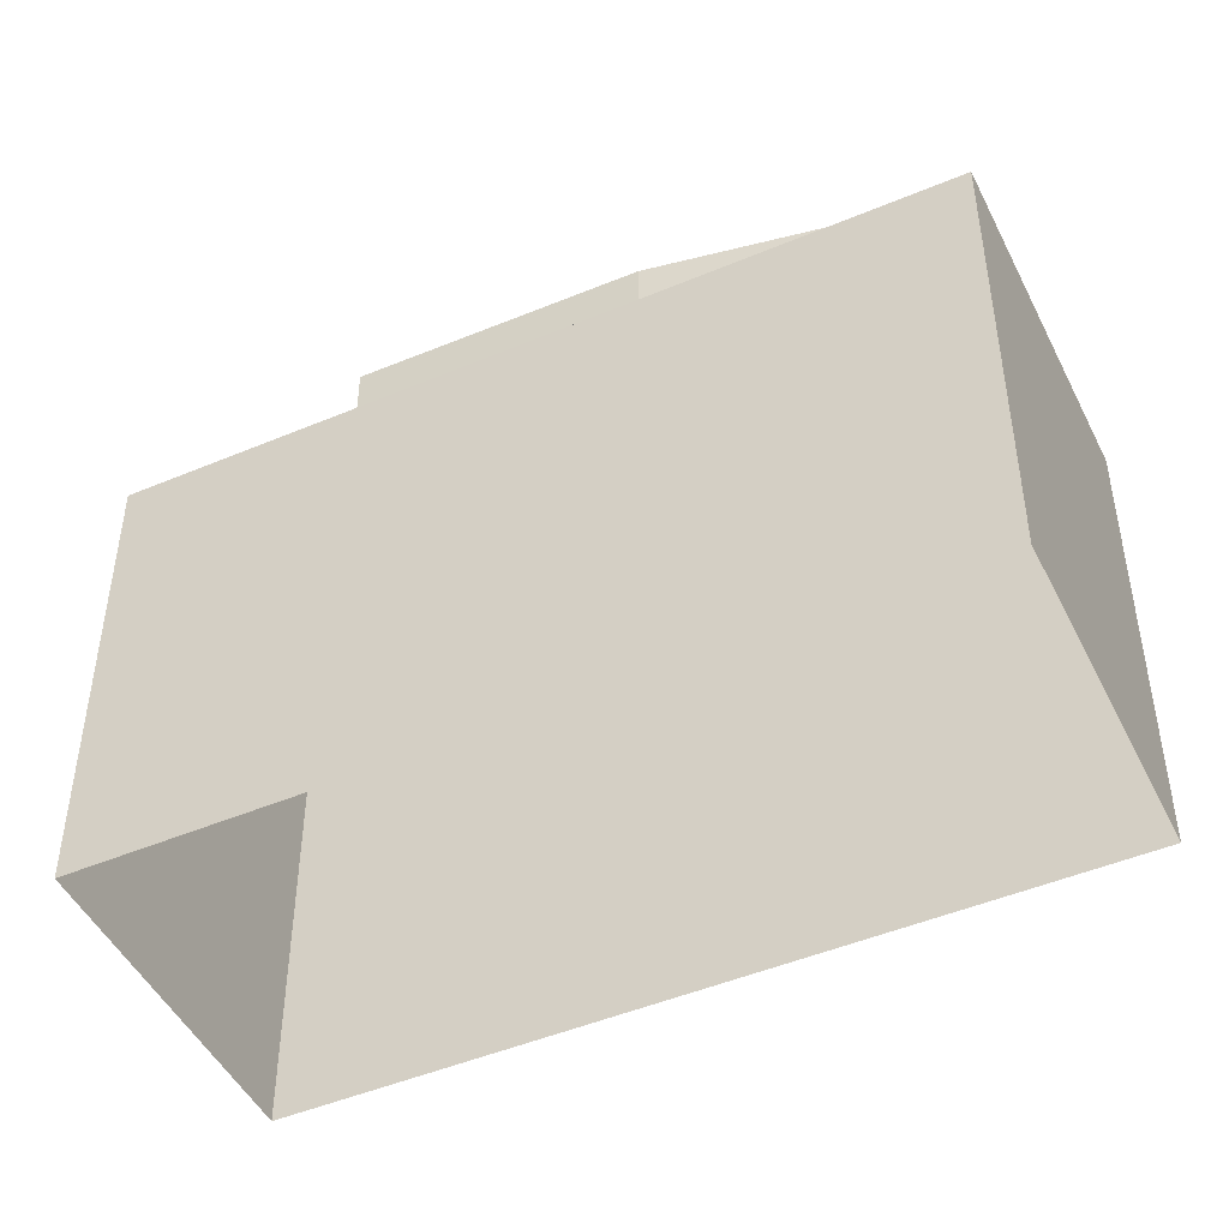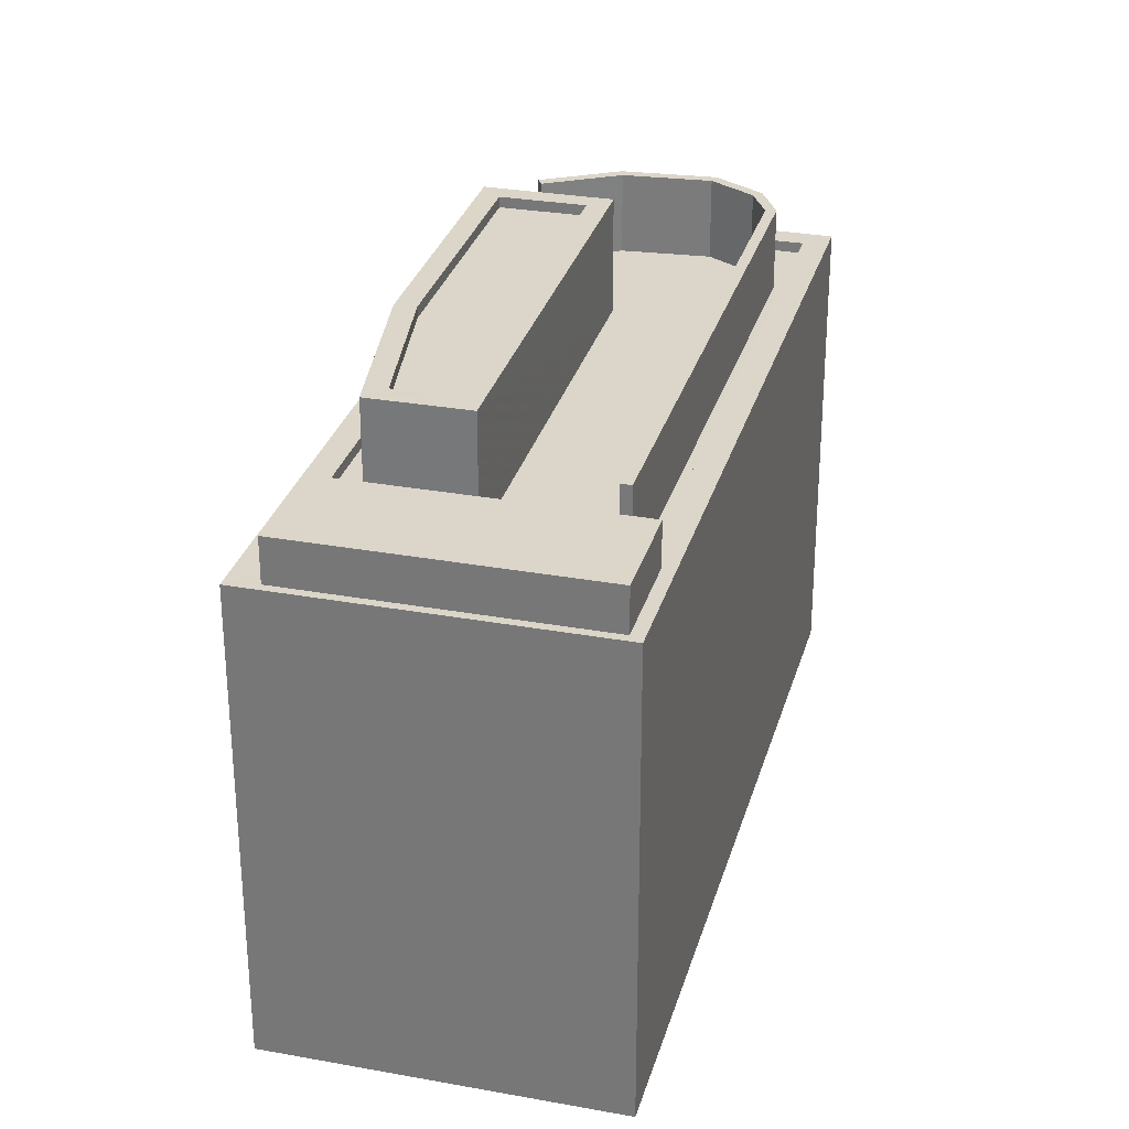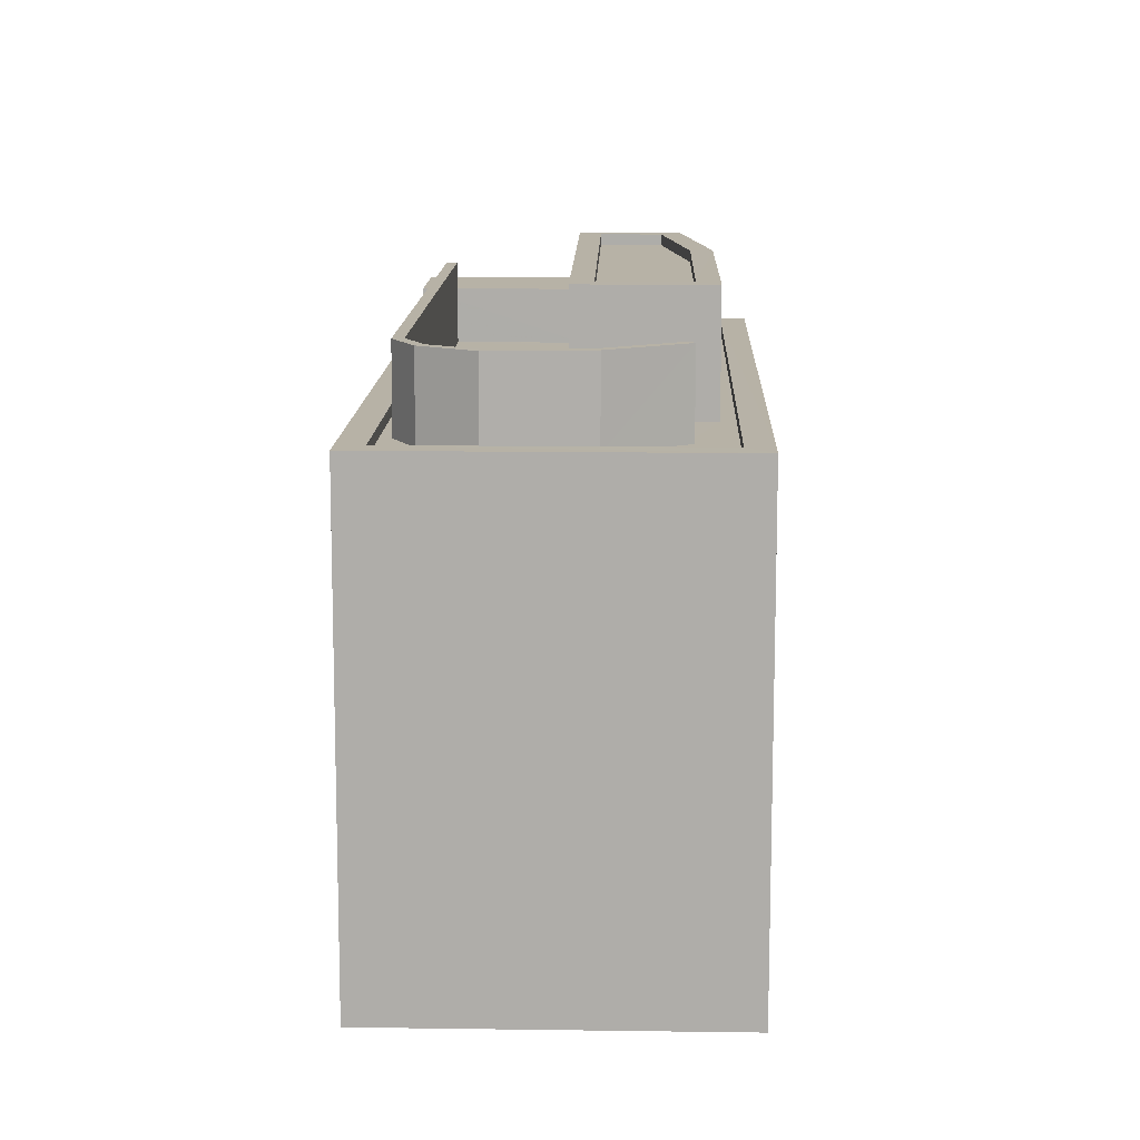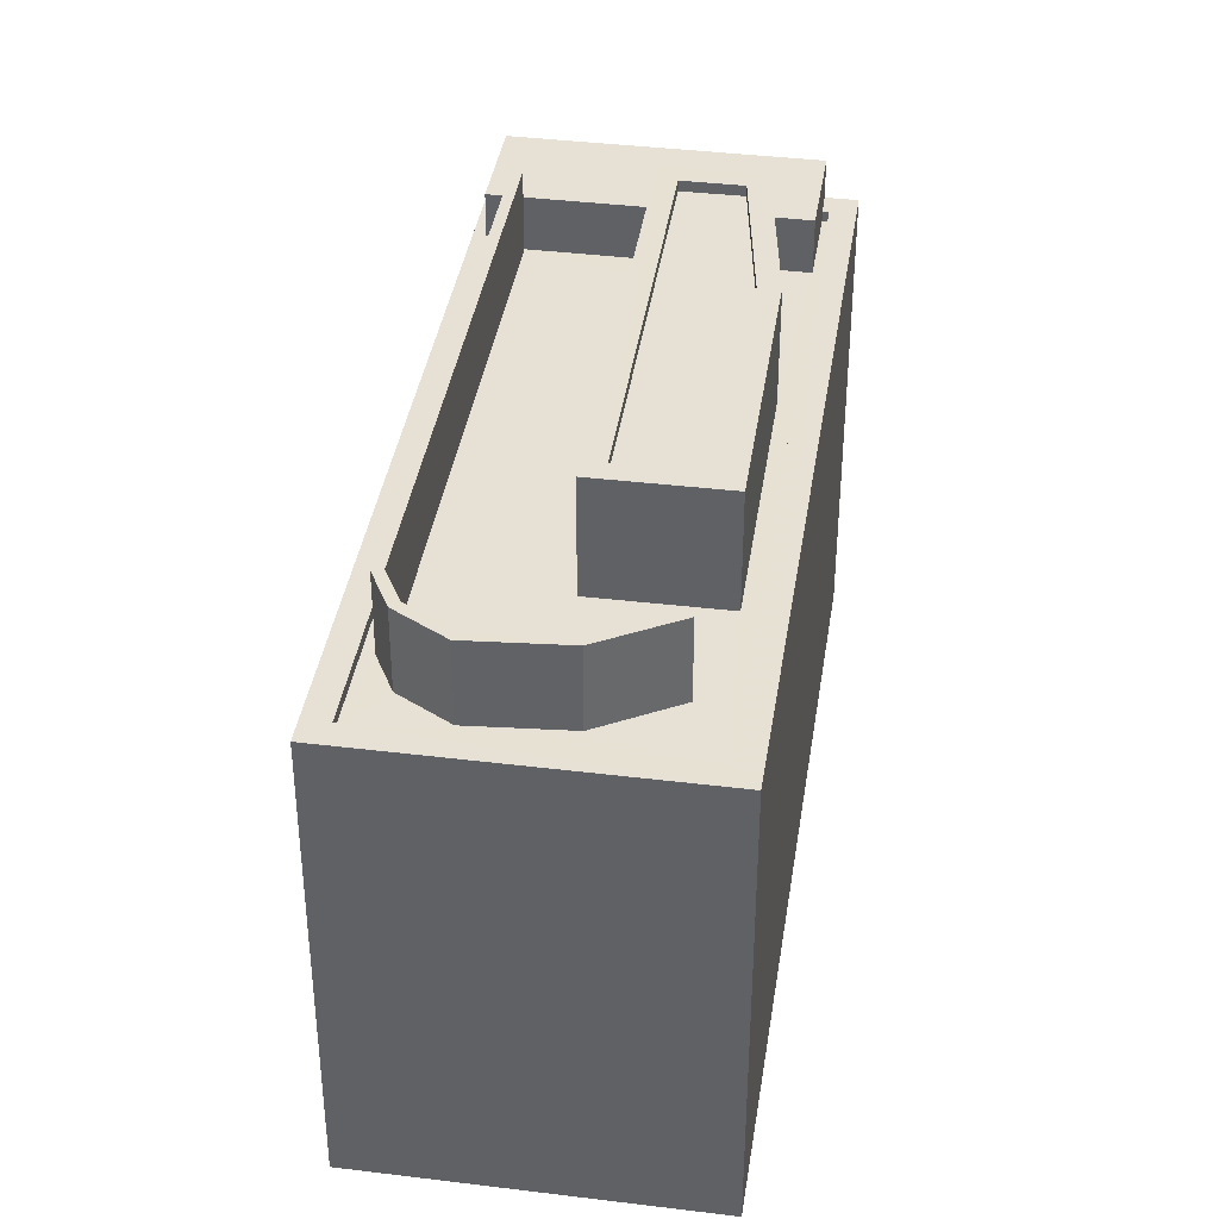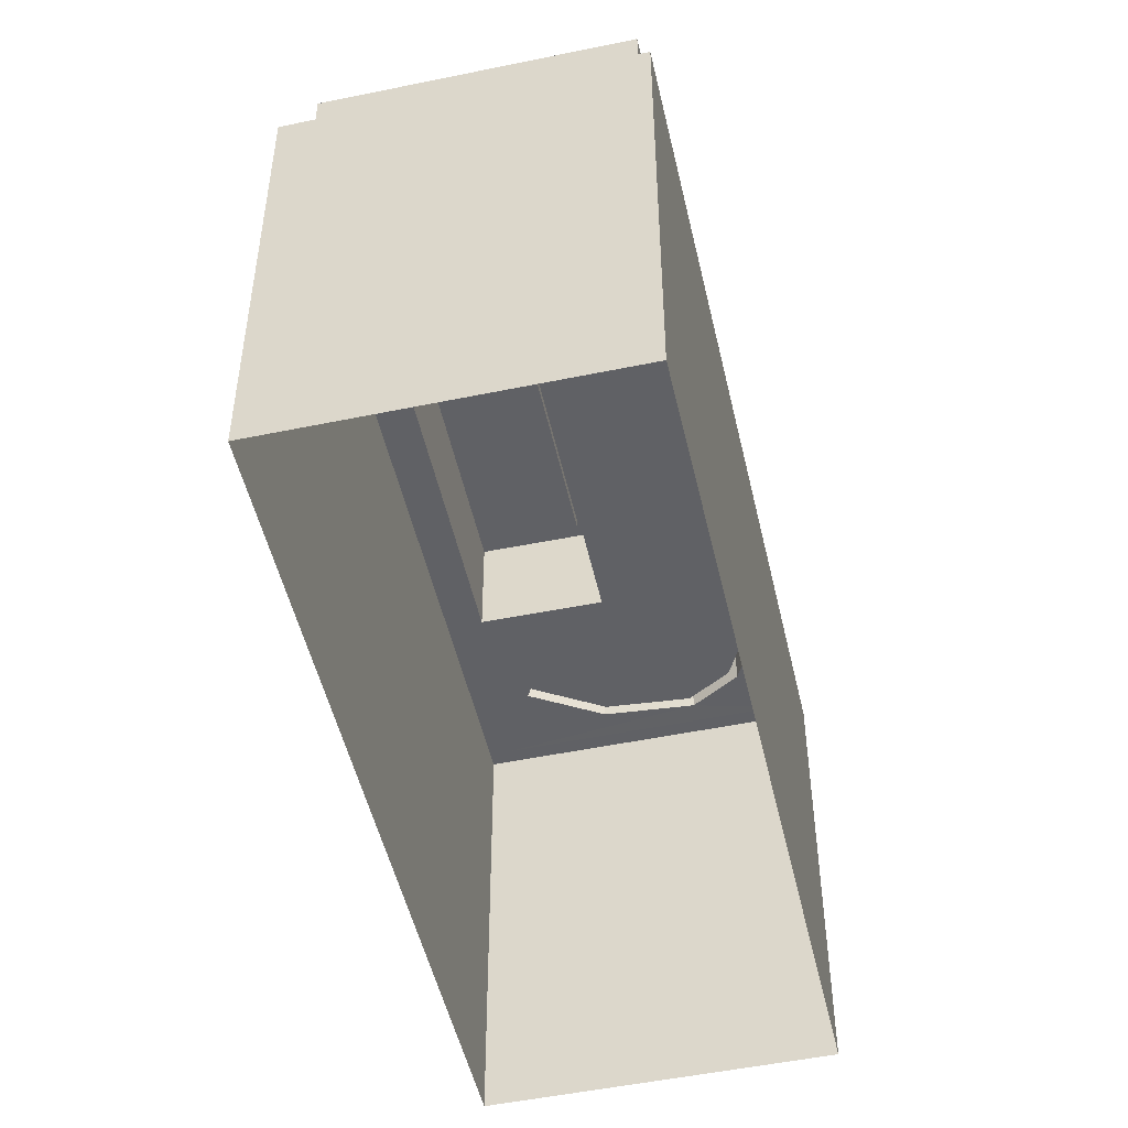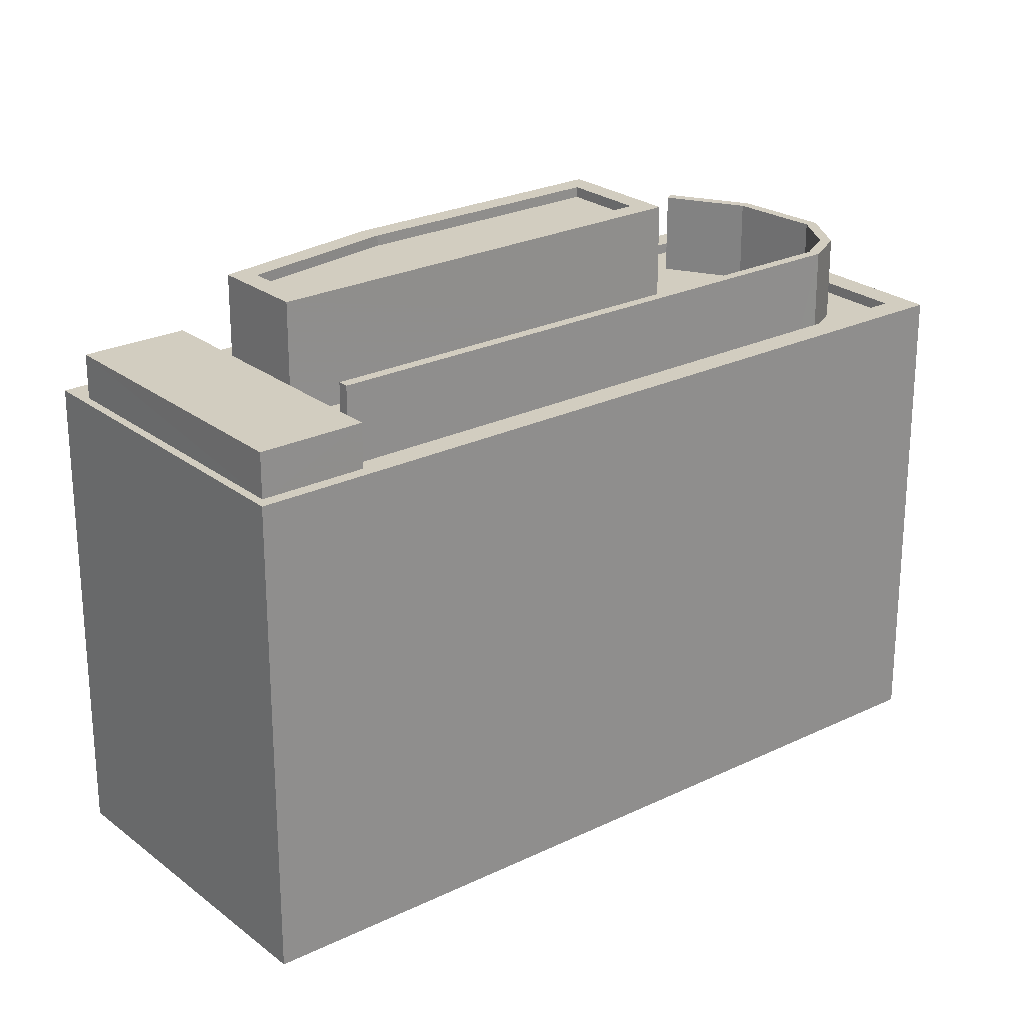
<metadata>
{"format":"obj","ext":"obj","renderer":"f3d","projection":"perspective","resolution":1024,"background":"white","views":[{"elev":-47.6,"azim":74.0,"up":"+Z"},{"elev":29.8,"azim":153.6,"up":"+Z"},{"elev":12.5,"azim":-39.6,"up":"+Z"},{"elev":39.0,"azim":-32.7,"up":"+Z"},{"elev":-50.3,"azim":151.4,"up":"+Z"},{"elev":24.6,"azim":-169.9,"up":"+Z"}]}
</metadata>
<code>
v -8788 -3.669e+04 14.71
v -8795 -3.671e+04 14.7
v -8801 -3.671e+04 14.71
v -8782 -3.67e+04 14.7
v -8796 -3.671e+04 27.51
v -8794 -3.671e+04 27.5
v -8796 -3.671e+04 27.51
v -8798 -3.671e+04 27.51
v -8798 -3.671e+04 27.51
v -8799 -3.671e+04 27.51
v -8794 -3.671e+04 27.5
v -8798 -3.67e+04 27.51
v -8789 -3.669e+04 27.5
v -8789 -3.669e+04 27.5
v -8798 -3.671e+04 27.51
v -8798 -3.67e+04 27.51
v -8792 -3.67e+04 25.58
v -8792 -3.67e+04 25.58
v -8798 -3.67e+04 25.58
v -8798 -3.67e+04 25.58
v -8784 -3.67e+04 25.58
v -8783 -3.67e+04 25.58
v -8783 -3.67e+04 25.58
v -8795 -3.671e+04 25.58
v -8787 -3.67e+04 25.58
v -8790 -3.669e+04 25.58
v -8789 -3.669e+04 25.58
v -8798 -3.671e+04 25.58
v -8800 -3.671e+04 25.58
v -8798 -3.67e+04 25.58
v -8789 -3.669e+04 25.58
v -8787 -3.67e+04 25.58
v -8788 -3.67e+04 25.58
v -8785 -3.67e+04 25.58
v -8795 -3.67e+04 25.58
v -8798 -3.67e+04 25.58
v -8792 -3.671e+04 25.58
v -8794 -3.671e+04 25.58
v -8798 -3.671e+04 25.58
v -8799 -3.671e+04 25.58
v -8798 -3.671e+04 25.58
v -8796 -3.671e+04 25.58
v -8796 -3.671e+04 25.58
v -8794 -3.671e+04 25.58
v -8786 -3.67e+04 25.58
v -8795 -3.671e+04 25.83
v -8800 -3.671e+04 25.83
v -8801 -3.671e+04 25.83
v -8795 -3.671e+04 25.83
v -8788 -3.669e+04 25.83
v -8788 -3.669e+04 25.83
v -8790 -3.669e+04 25.83
v -8790 -3.669e+04 25.83
v -8788 -3.669e+04 25.83
v -8783 -3.67e+04 25.83
v -8782 -3.67e+04 25.82
v -8783 -3.67e+04 25.83
v -8783 -3.67e+04 25.83
v -8786 -3.67e+04 28.05
v -8787 -3.67e+04 28.05
v -8788 -3.67e+04 28.05
v -8794 -3.67e+04 28.05
v -8792 -3.671e+04 28.05
v -8792 -3.671e+04 28.3
v -8792 -3.671e+04 28.3
v -8788 -3.67e+04 28.3
v -8788 -3.67e+04 28.3
v -8795 -3.67e+04 28.3
v -8794 -3.67e+04 28.3
v -8787 -3.67e+04 28.3
v -8787 -3.67e+04 28.3
v -8786 -3.67e+04 28.3
v -8786 -3.67e+04 28.3
v -8783 -3.67e+04 26.87
v -8788 -3.669e+04 26.87
v -8790 -3.669e+04 26.87
v -8784 -3.67e+04 26.87
f 1 2 3
f 1 4 2
f 5 6 7
f 8 5 9
f 8 9 10
f 7 6 11
f 12 13 14
f 10 15 16
f 16 12 14
f 9 5 7
f 16 15 12
f 10 9 15
f 17 18 19
f 20 17 19
f 21 22 23
f 22 21 24
f 25 26 27
f 28 29 24
f 19 29 30
f 31 26 18
f 17 31 18
f 25 27 32
f 33 21 34
f 20 19 30
f 27 35 32
f 27 36 35
f 37 24 33
f 35 38 37
f 36 39 35
f 27 26 31
f 30 29 40
f 35 39 41
f 40 29 28
f 28 24 42
f 35 41 43
f 42 24 44
f 38 44 37
f 35 43 38
f 24 21 33
f 44 24 37
f 45 25 32
f 33 34 45
f 45 34 25
f 46 47 48
f 46 49 47
f 50 51 52
f 53 52 47
f 47 52 48
f 52 51 48
f 50 54 51
f 55 56 51
f 49 46 57
f 46 56 57
f 58 57 55
f 54 55 51
f 57 56 55
f 59 60 61
f 61 62 63
f 61 60 62
f 64 65 66
f 67 64 66
f 68 65 69
f 69 70 68
f 70 71 72
f 69 65 64
f 72 73 66
f 66 73 67
f 70 69 71
f 71 73 72
f 74 75 76
f 77 74 76
f 5 8 28
f 42 5 28
f 8 10 40
f 28 8 40
f 10 16 30
f 40 10 30
f 17 20 16
f 31 17 14
f 20 30 16
f 17 16 14
f 31 13 27
f 31 14 13
f 13 12 36
f 27 13 36
f 36 15 39
f 36 12 15
f 39 9 41
f 39 15 9
f 41 7 43
f 41 9 7
f 43 11 38
f 43 7 11
f 38 6 44
f 38 11 6
f 6 5 42
f 44 6 42
f 29 49 24
f 29 47 49
f 47 19 18
f 29 19 47
f 18 26 53
f 47 18 53
f 23 22 57
f 58 23 57
f 24 49 57
f 22 24 57
f 3 48 51
f 1 3 51
f 1 56 4
f 1 51 56
f 2 56 46
f 2 4 56
f 46 48 3
f 2 46 3
f 73 60 59
f 73 71 60
f 73 59 61
f 67 73 61
f 67 61 63
f 64 67 63
f 64 63 62
f 69 64 62
f 71 62 60
f 71 69 62
f 33 72 66
f 33 45 72
f 37 33 66
f 65 37 66
f 35 37 65
f 68 35 65
f 70 35 68
f 70 32 35
f 72 32 70
f 72 45 32
f 76 75 50
f 76 50 52
f 75 54 50
f 54 75 74
f 55 54 74
f 21 58 77
f 77 58 74
f 21 23 58
f 74 58 55
f 25 34 77
f 26 25 53
f 34 21 77
f 52 53 76
f 76 25 77
f 76 53 25

</code>
